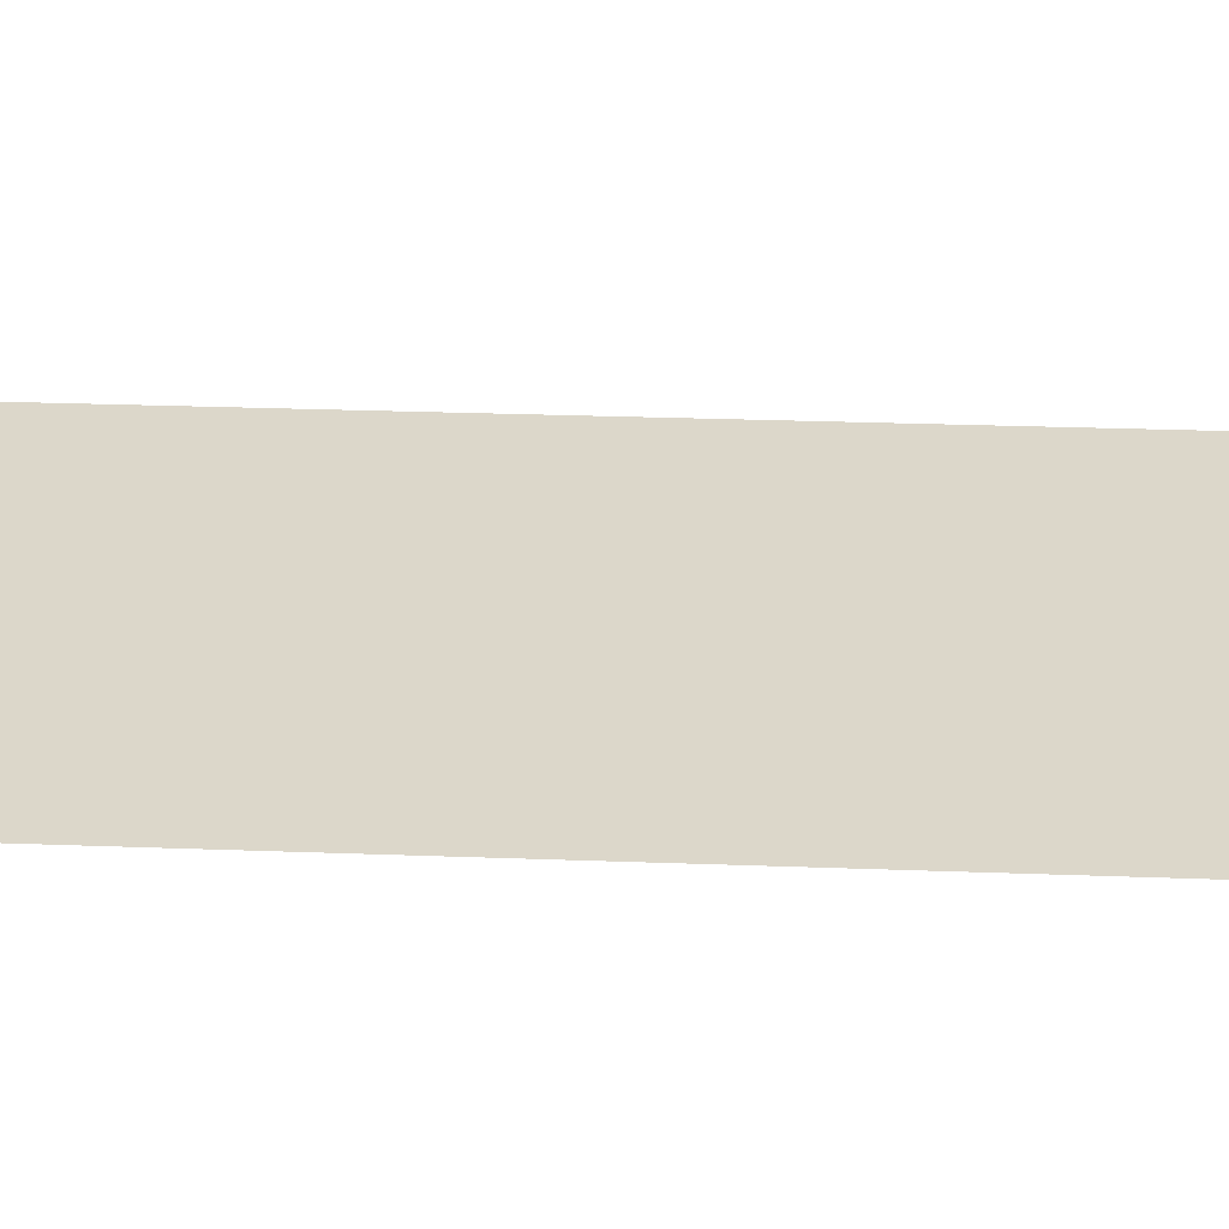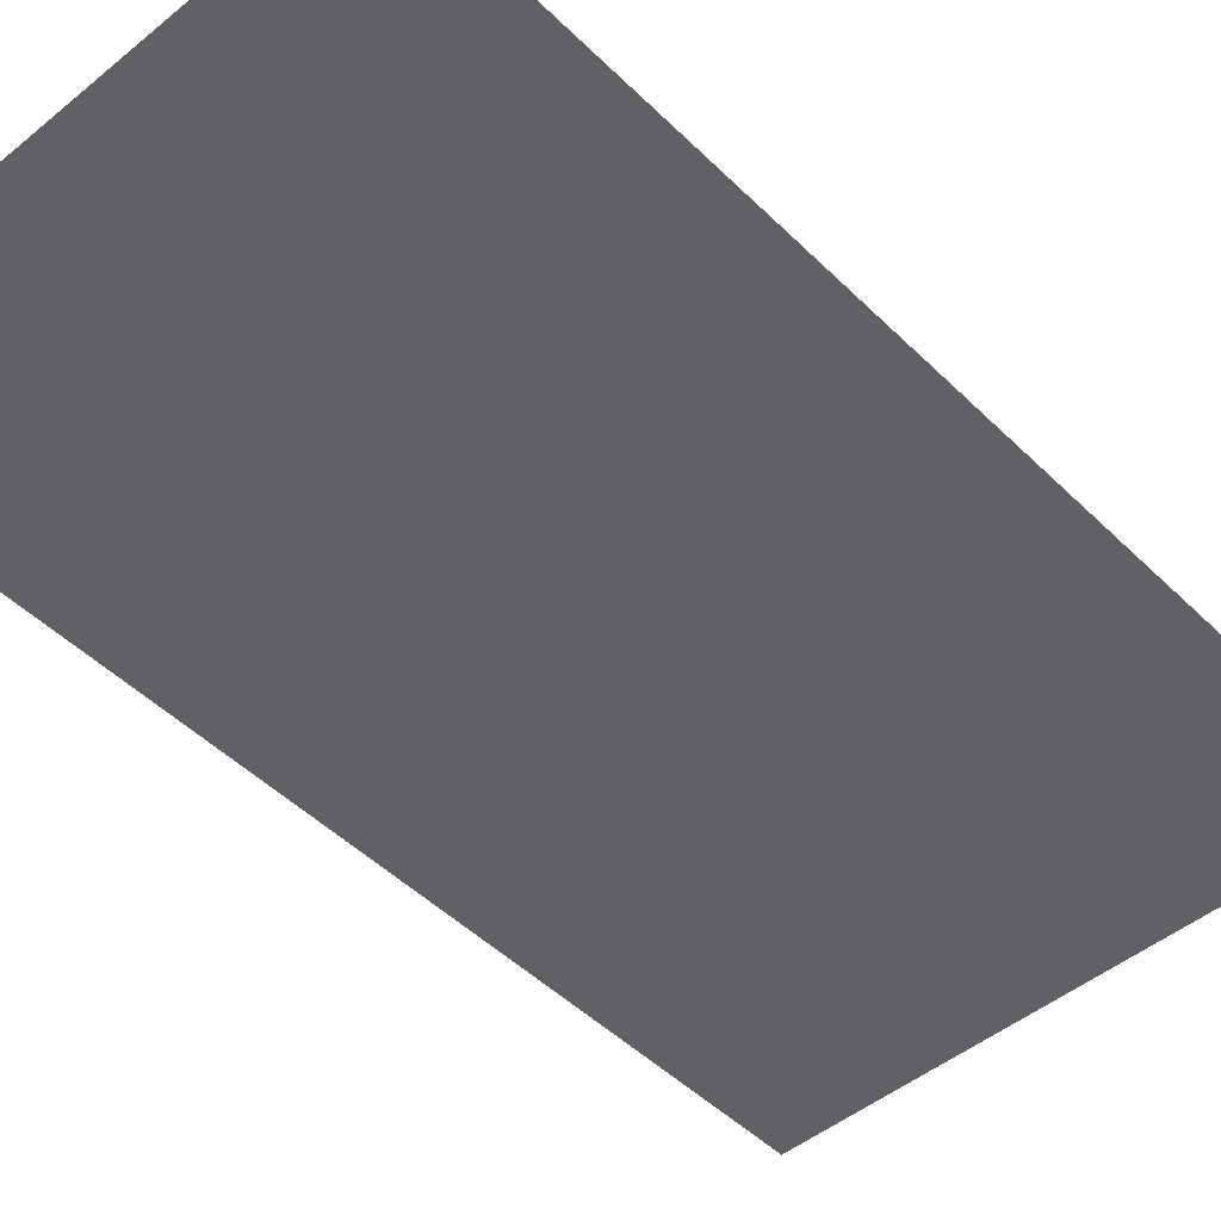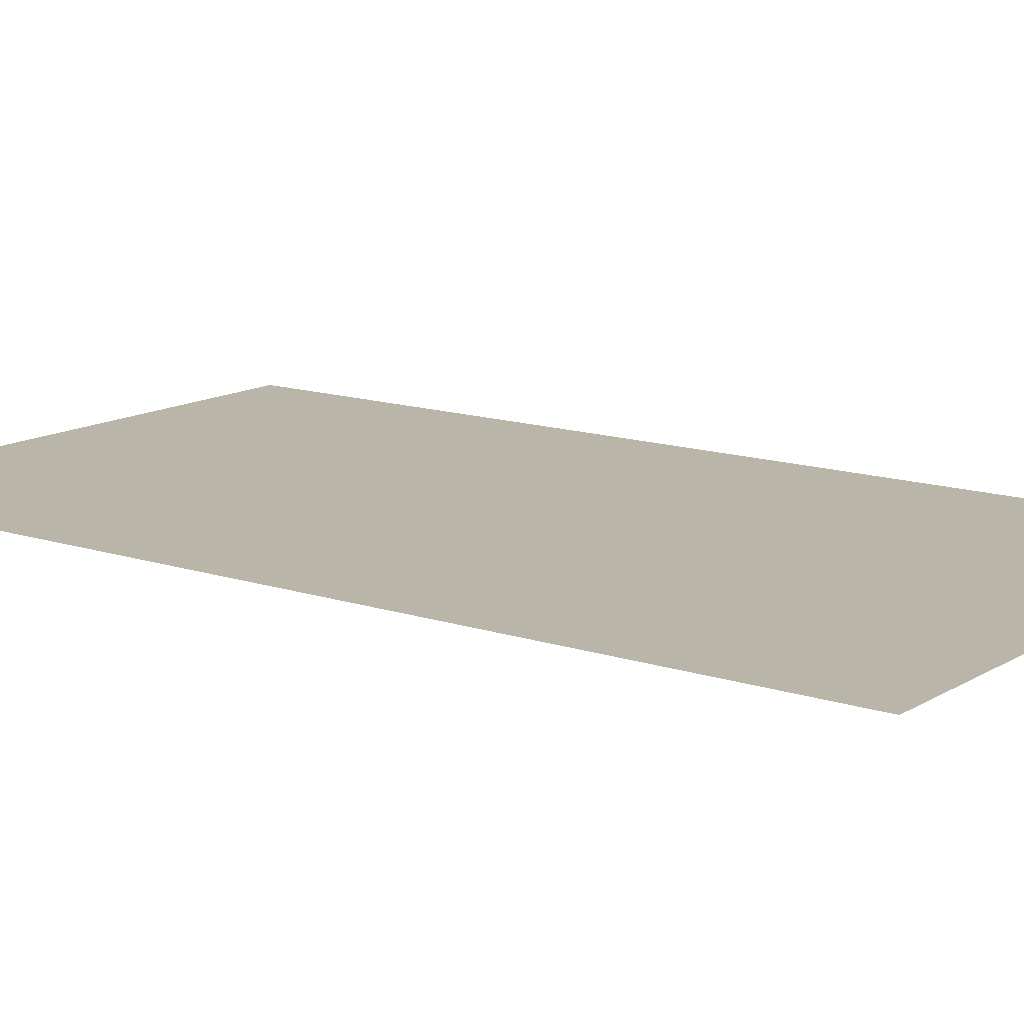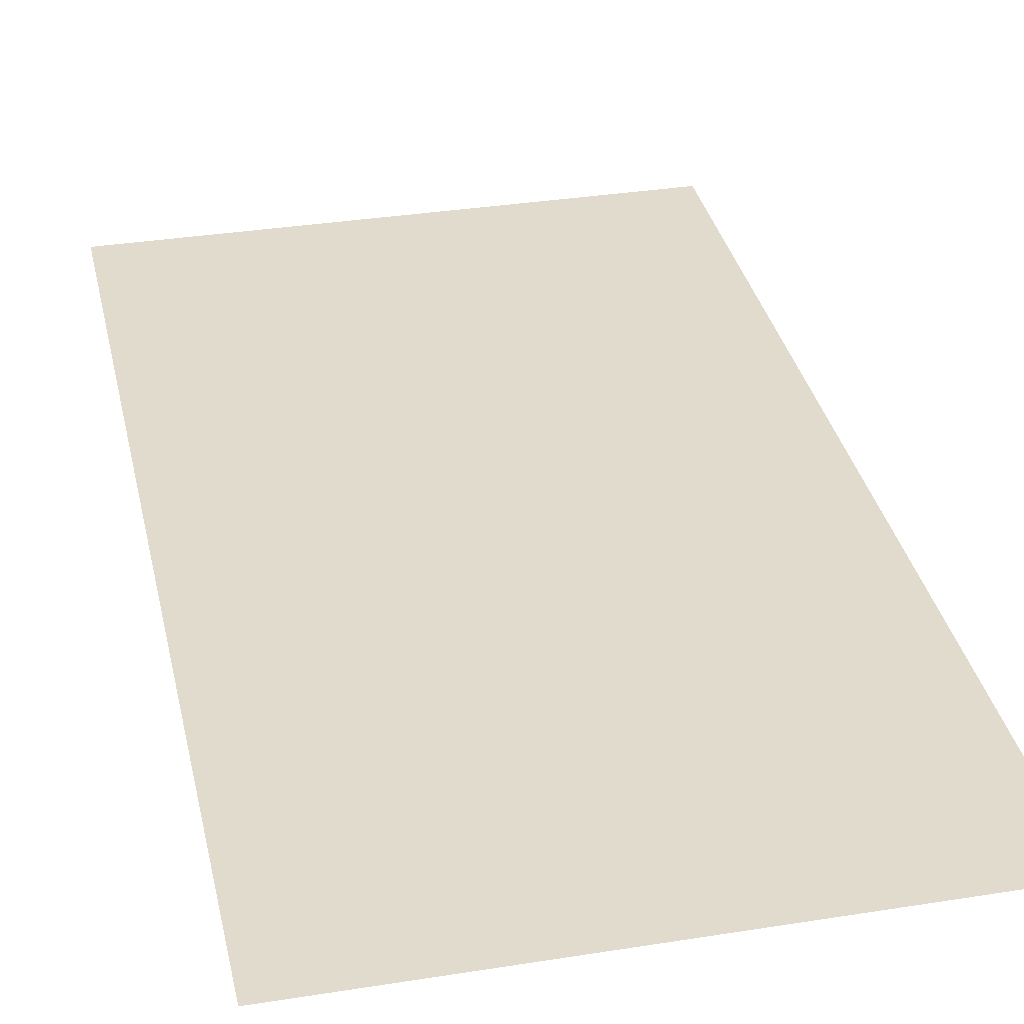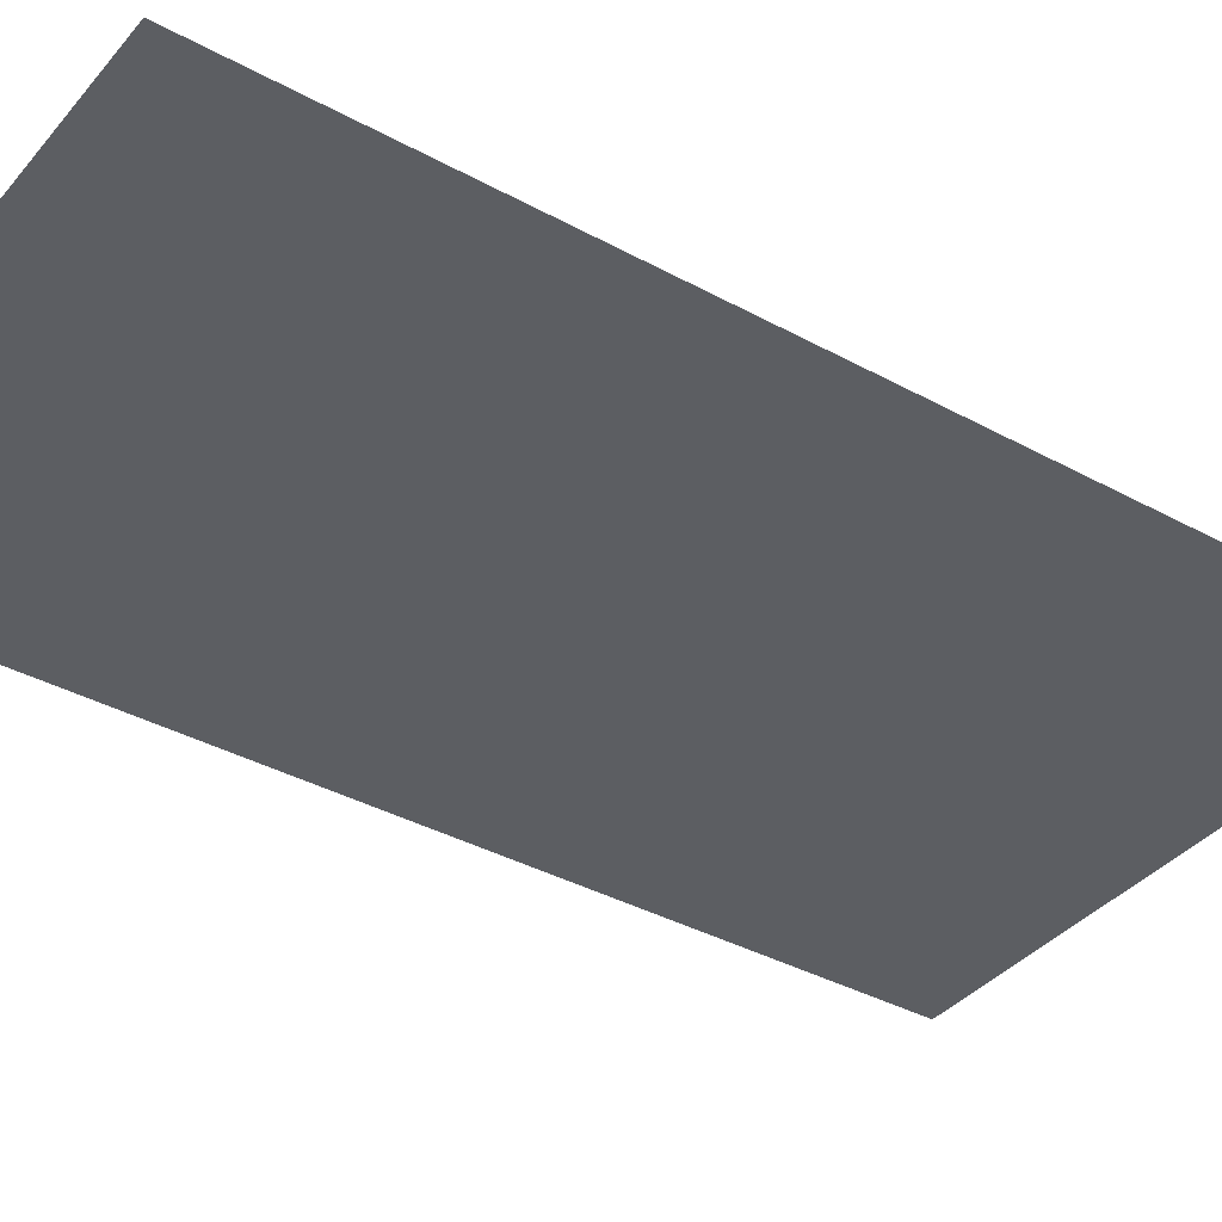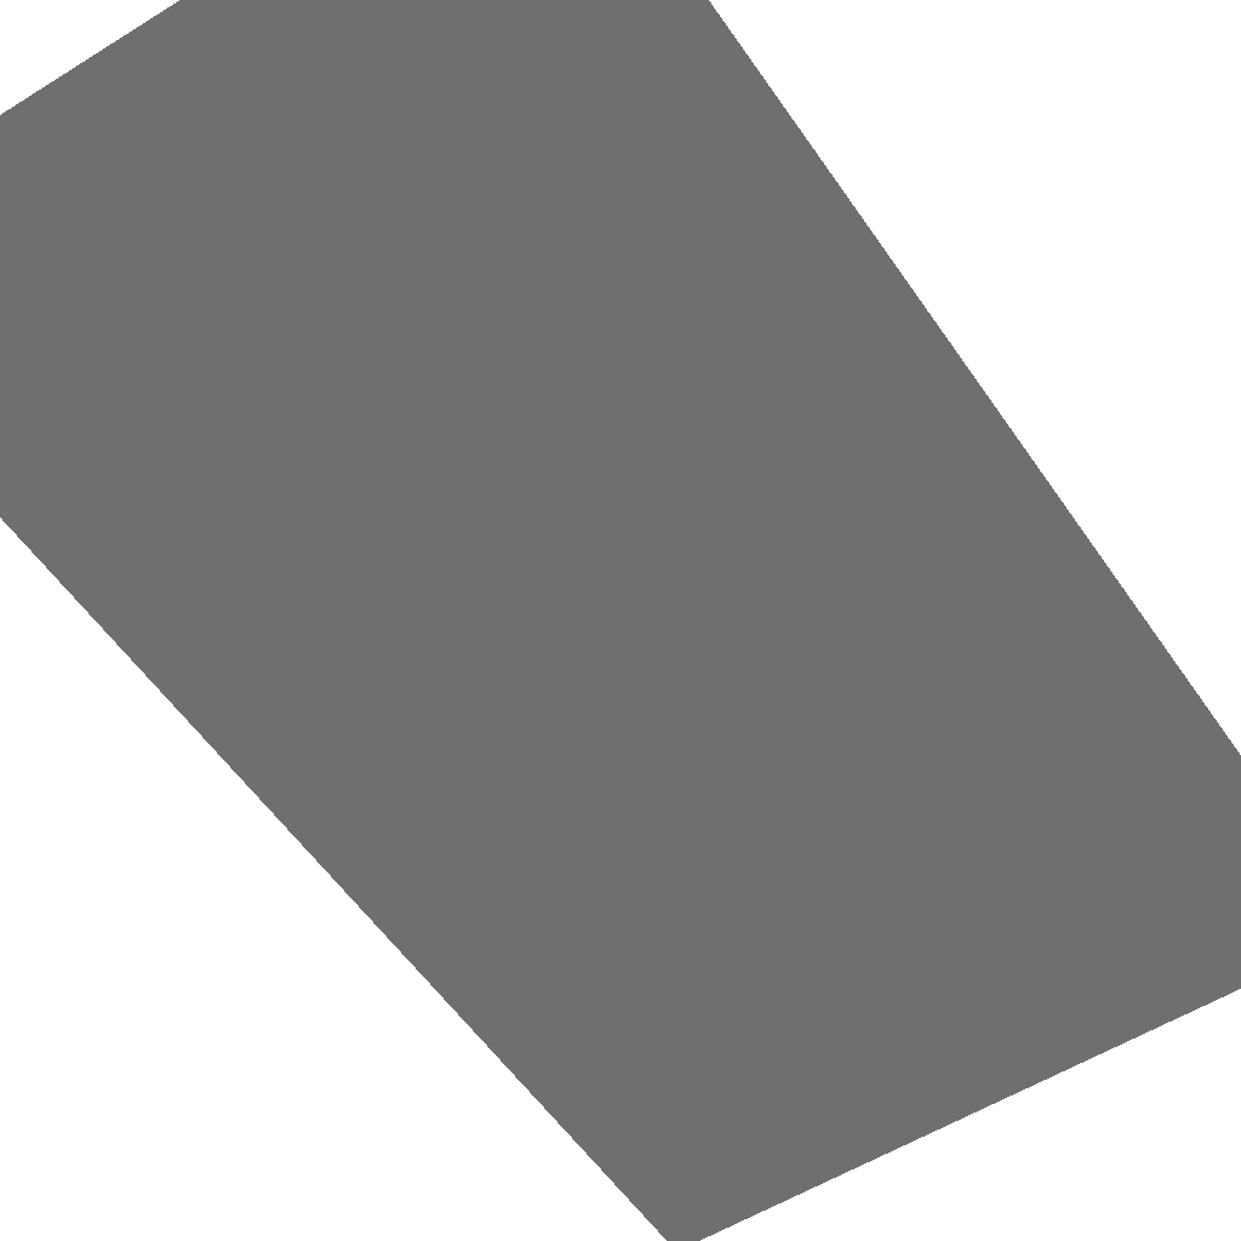
<metadata>
{"format":"obj","ext":"obj","renderer":"f3d","projection":"perspective","resolution":1024,"background":"white","views":[{"elev":30.4,"azim":93.0,"up":"+Z"},{"elev":-48.0,"azim":-137.5,"up":"+Z"},{"elev":13.4,"azim":-53.2,"up":"+Z"},{"elev":33.9,"azim":-12.2,"up":"+Z"},{"elev":-37.6,"azim":55.0,"up":"+Z"},{"elev":-54.5,"azim":-146.5,"up":"+Z"}]}
</metadata>
<code>
o Plane.002
v -0.05625 -0.1 -0
v 0.05625 -0.1 -0
v 0.05625 0.1 0
v -0.05625 0.1 0
f 1 2 3 4

</code>
